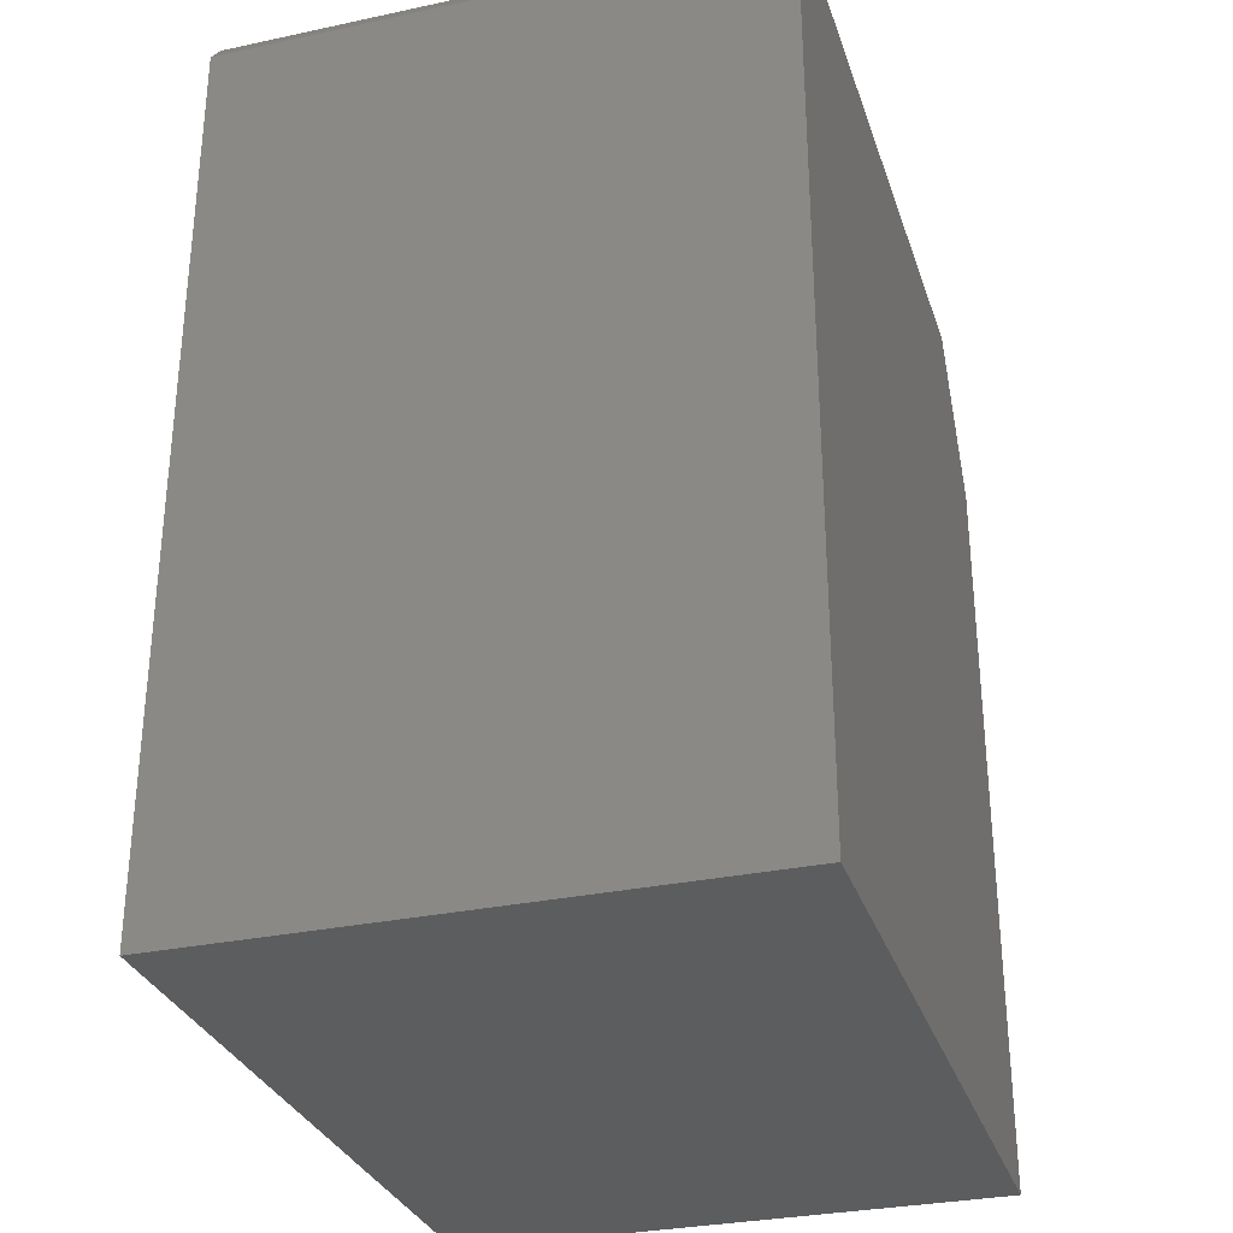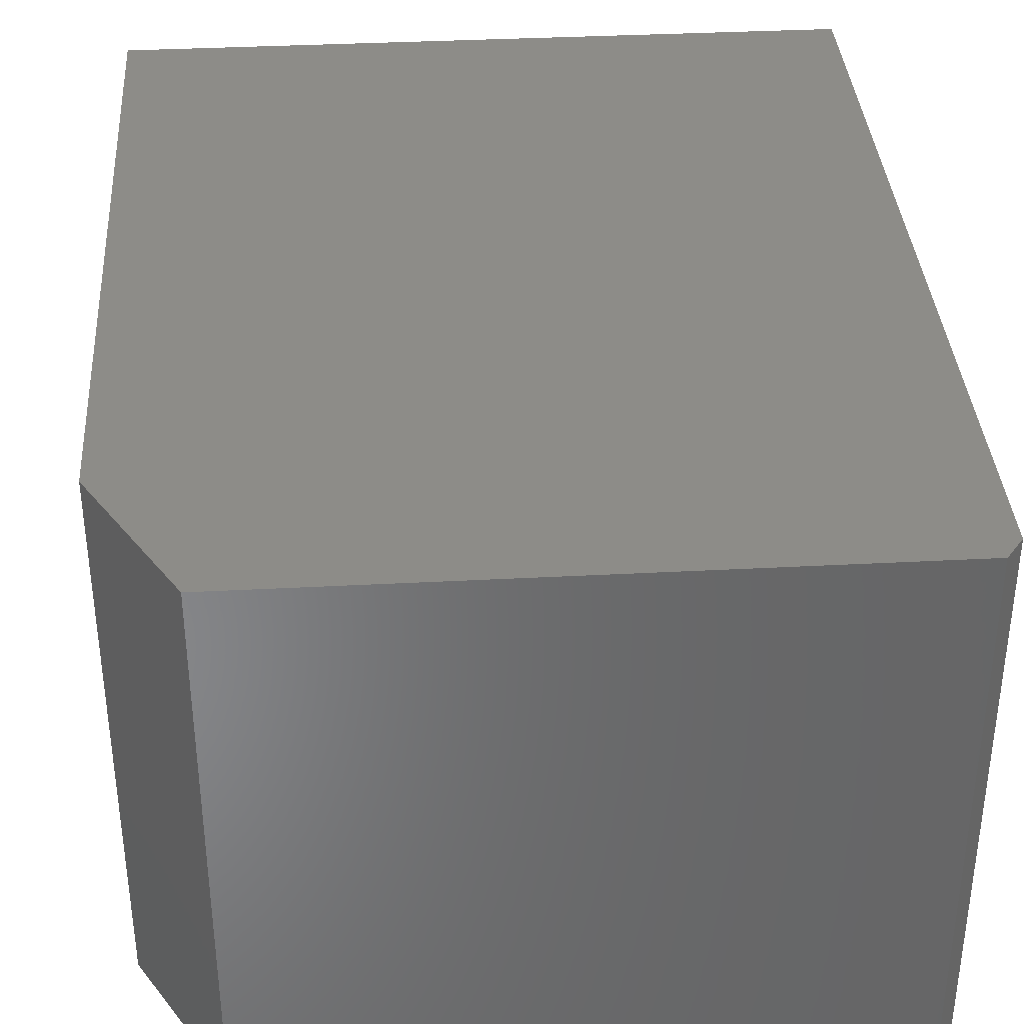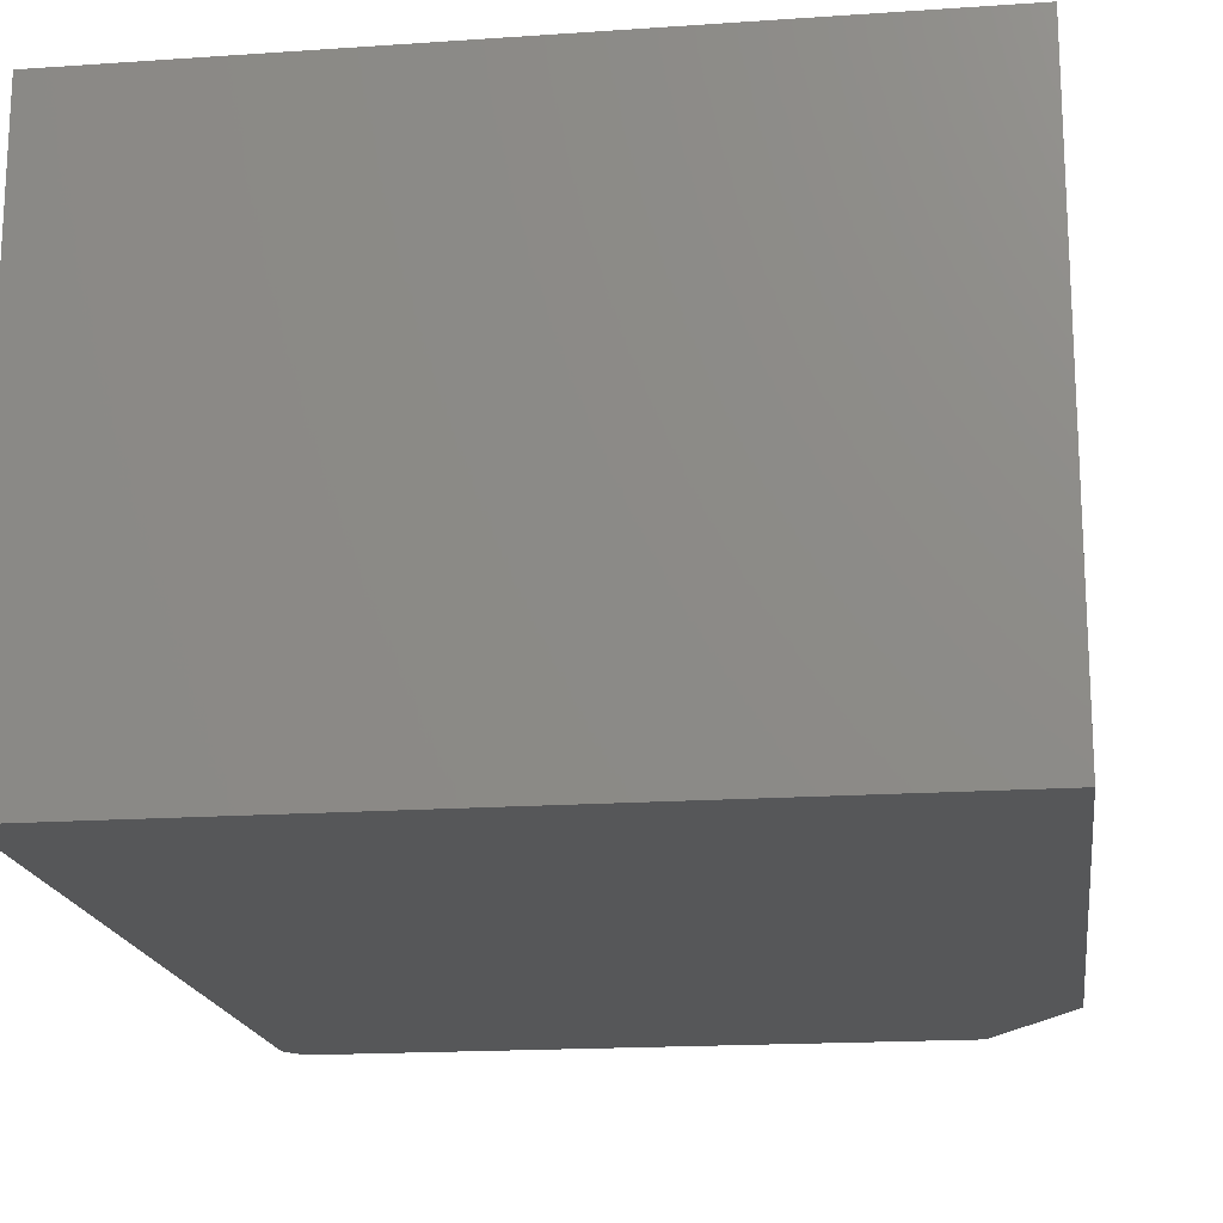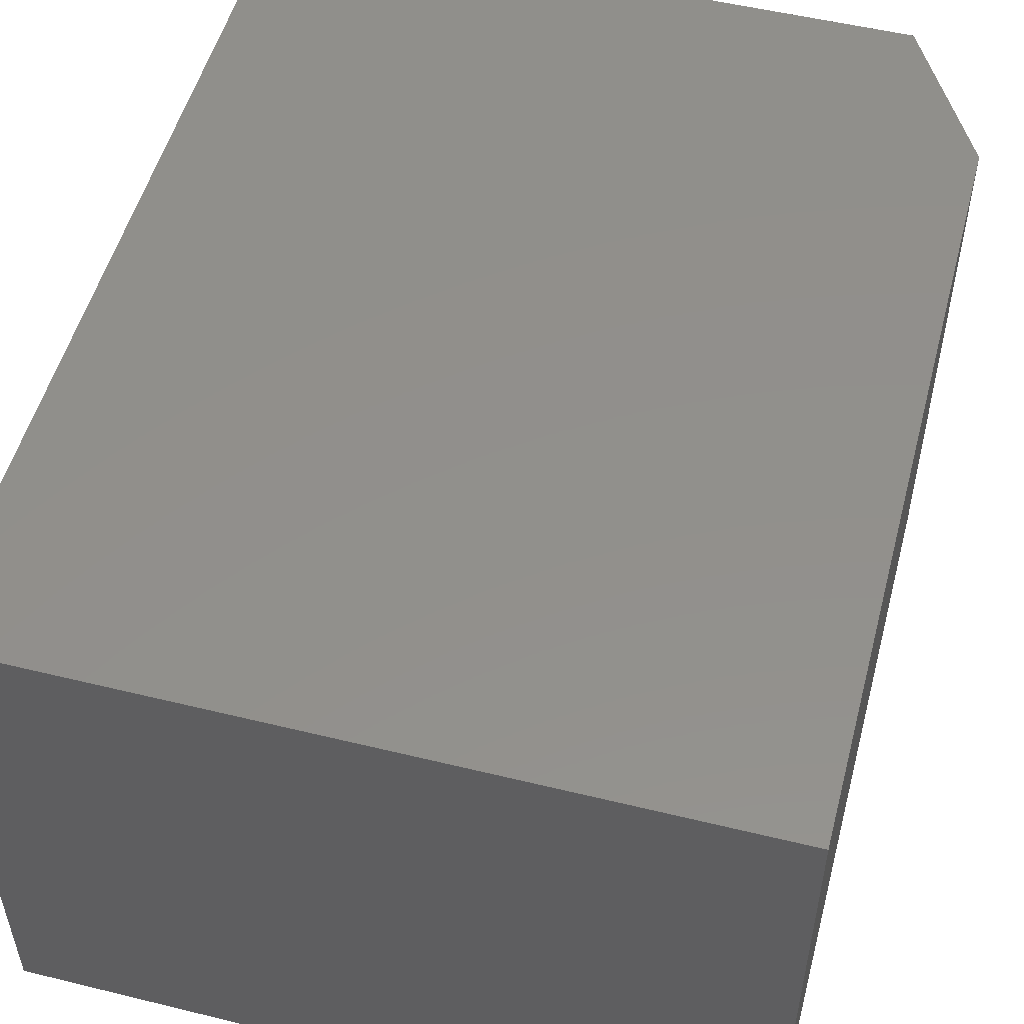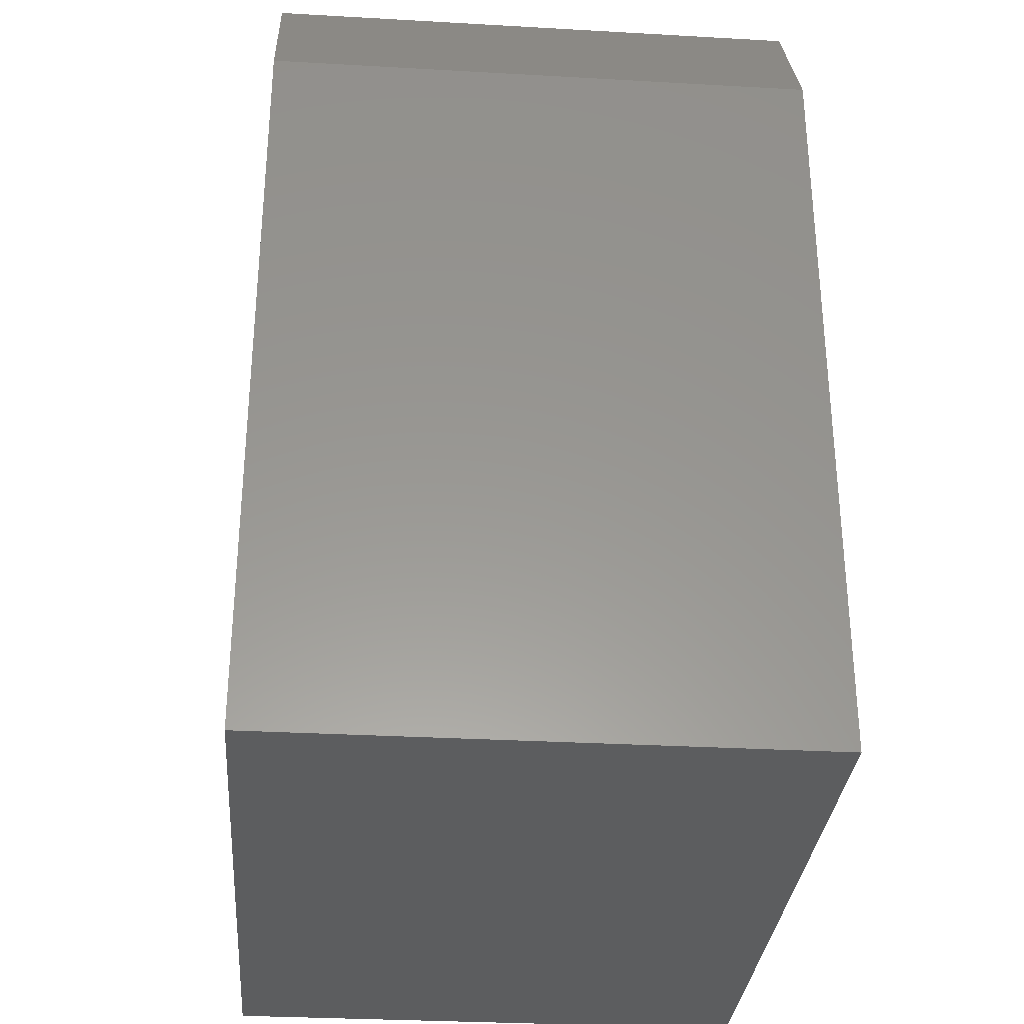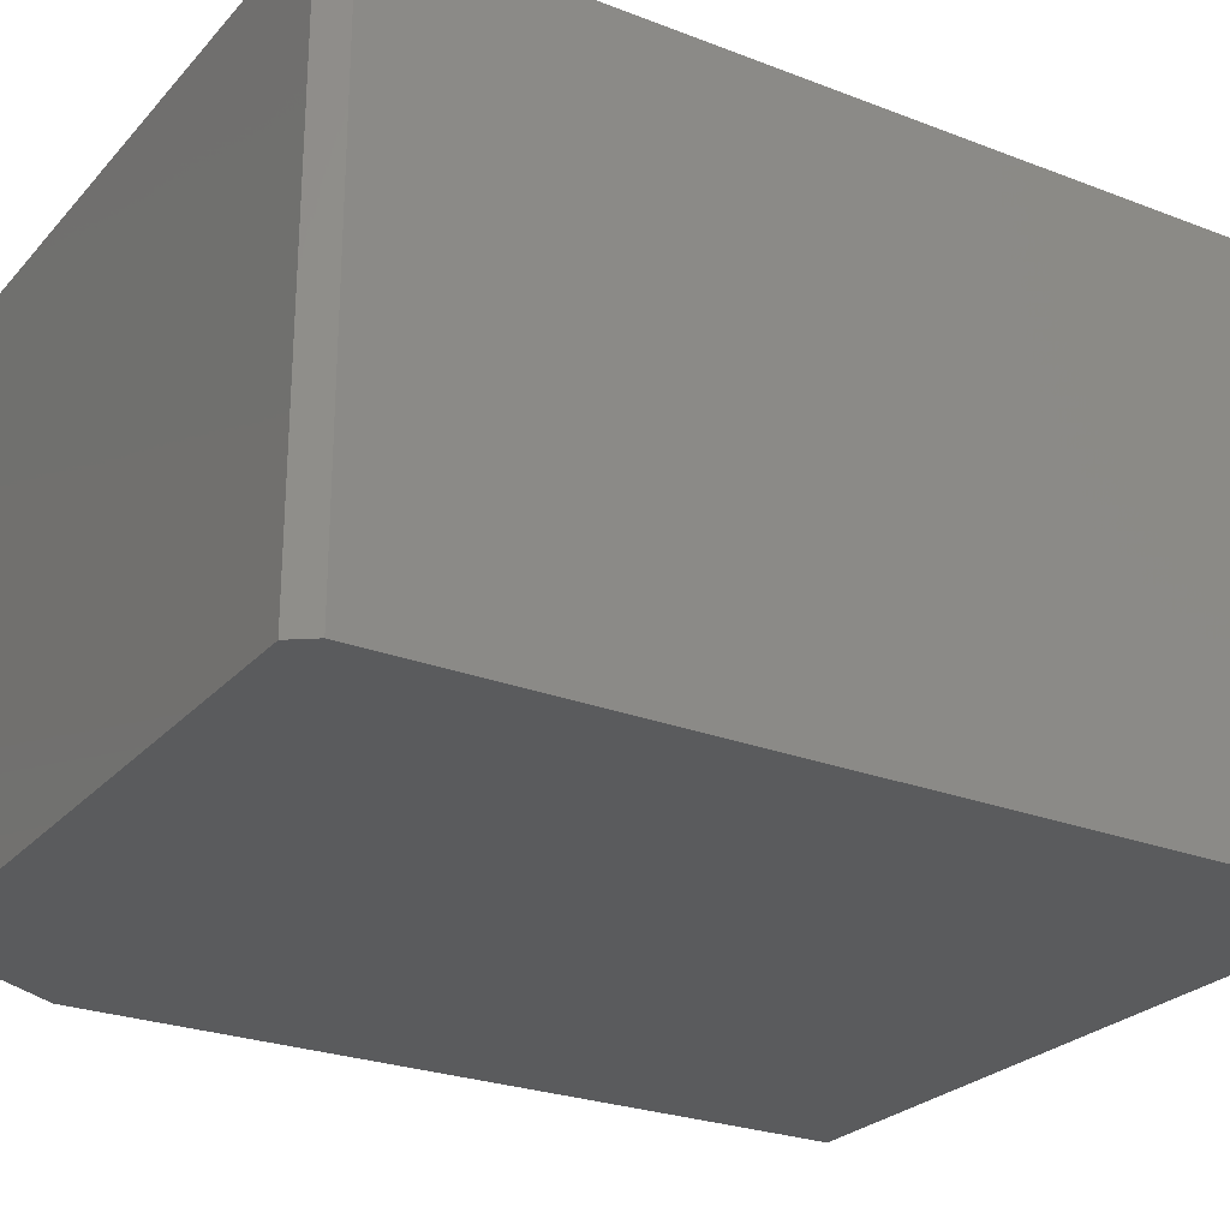
<metadata>
{"format":"stl","ext":"stl","renderer":"f3d","projection":"perspective","resolution":1024,"background":"white","views":[{"elev":-30.8,"azim":107.0,"up":"+Z"},{"elev":36.5,"azim":-3.9,"up":"+Y"},{"elev":-17.7,"azim":-172.3,"up":"+Y"},{"elev":52.3,"azim":-165.2,"up":"+Y"},{"elev":-31.5,"azim":-94.6,"up":"+Z"},{"elev":-25.7,"azim":58.4,"up":"+Y"}]}
</metadata>
<code>
# stl→obj: 12 verts, 20 faces
v 0.5 0.75 0.1914
v 0.5234 0.75 0.1601
v -0.3594 0.75 0.1914
v -0.4766 0.75 -0.01176
v 0.5234 0.75 -1.051
v -0.4766 0.75 -1.051
v 0.5 8.869e-17 0.1914
v -0.3594 4.098e-17 0.1914
v 0.5234 8.825e-17 0.1601
v -0.4766 2.32e-17 -0.01176
v 0.5234 2.104e-17 -1.051
v -0.4766 -3.448e-17 -1.051
f 1 2 3
f 3 2 4
f 2 5 4
f 4 5 6
f 7 8 9
f 9 8 10
f 9 10 11
f 11 10 12
f 1 3 7
f 7 3 8
f 10 4 12
f 12 4 6
f 8 3 10
f 10 3 4
f 11 5 9
f 9 5 2
f 9 2 7
f 7 2 1
f 5 11 6
f 6 11 12

</code>
